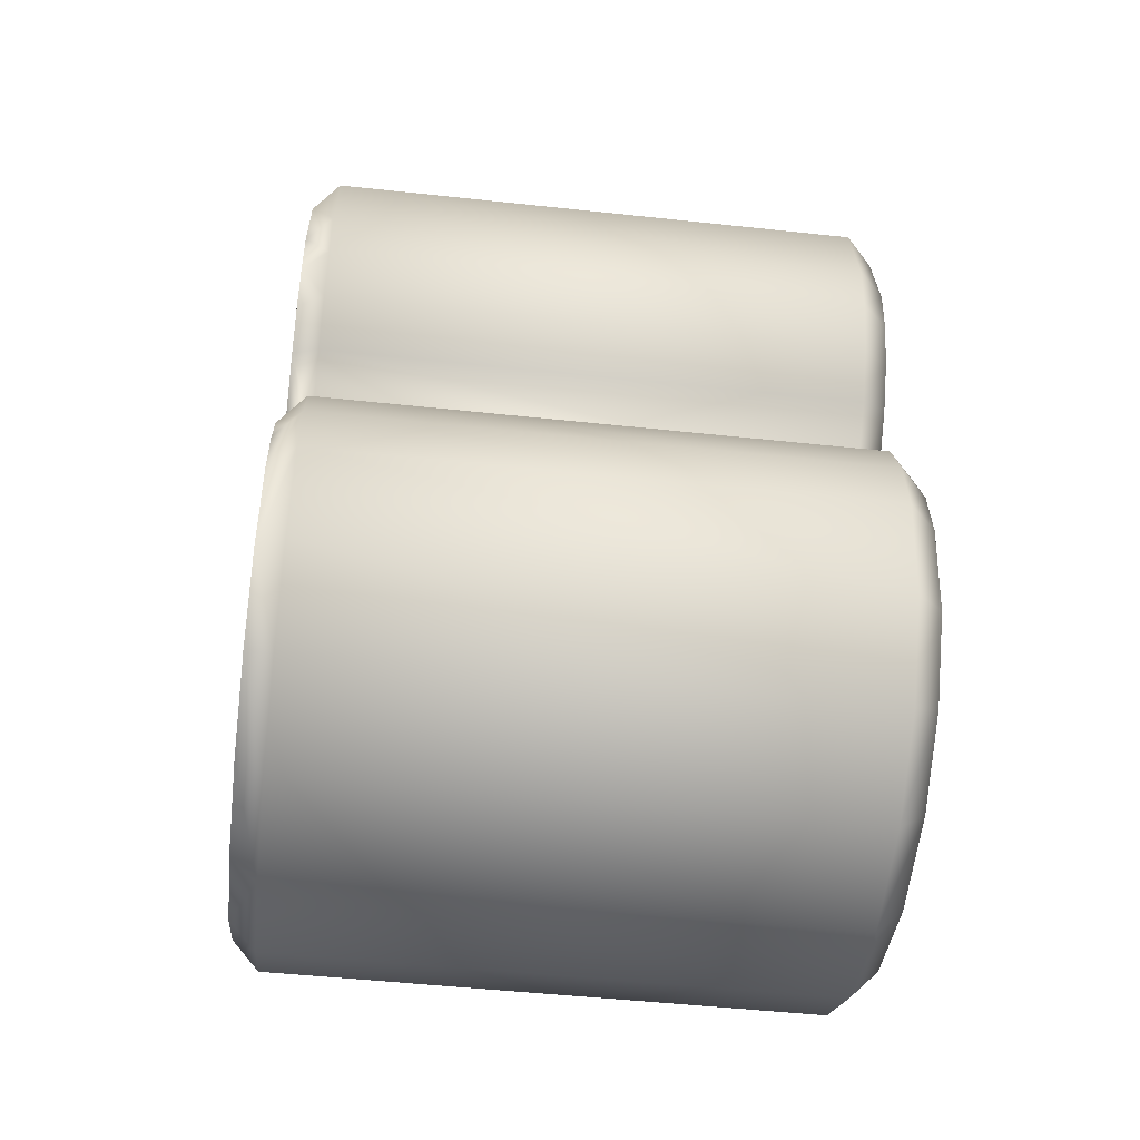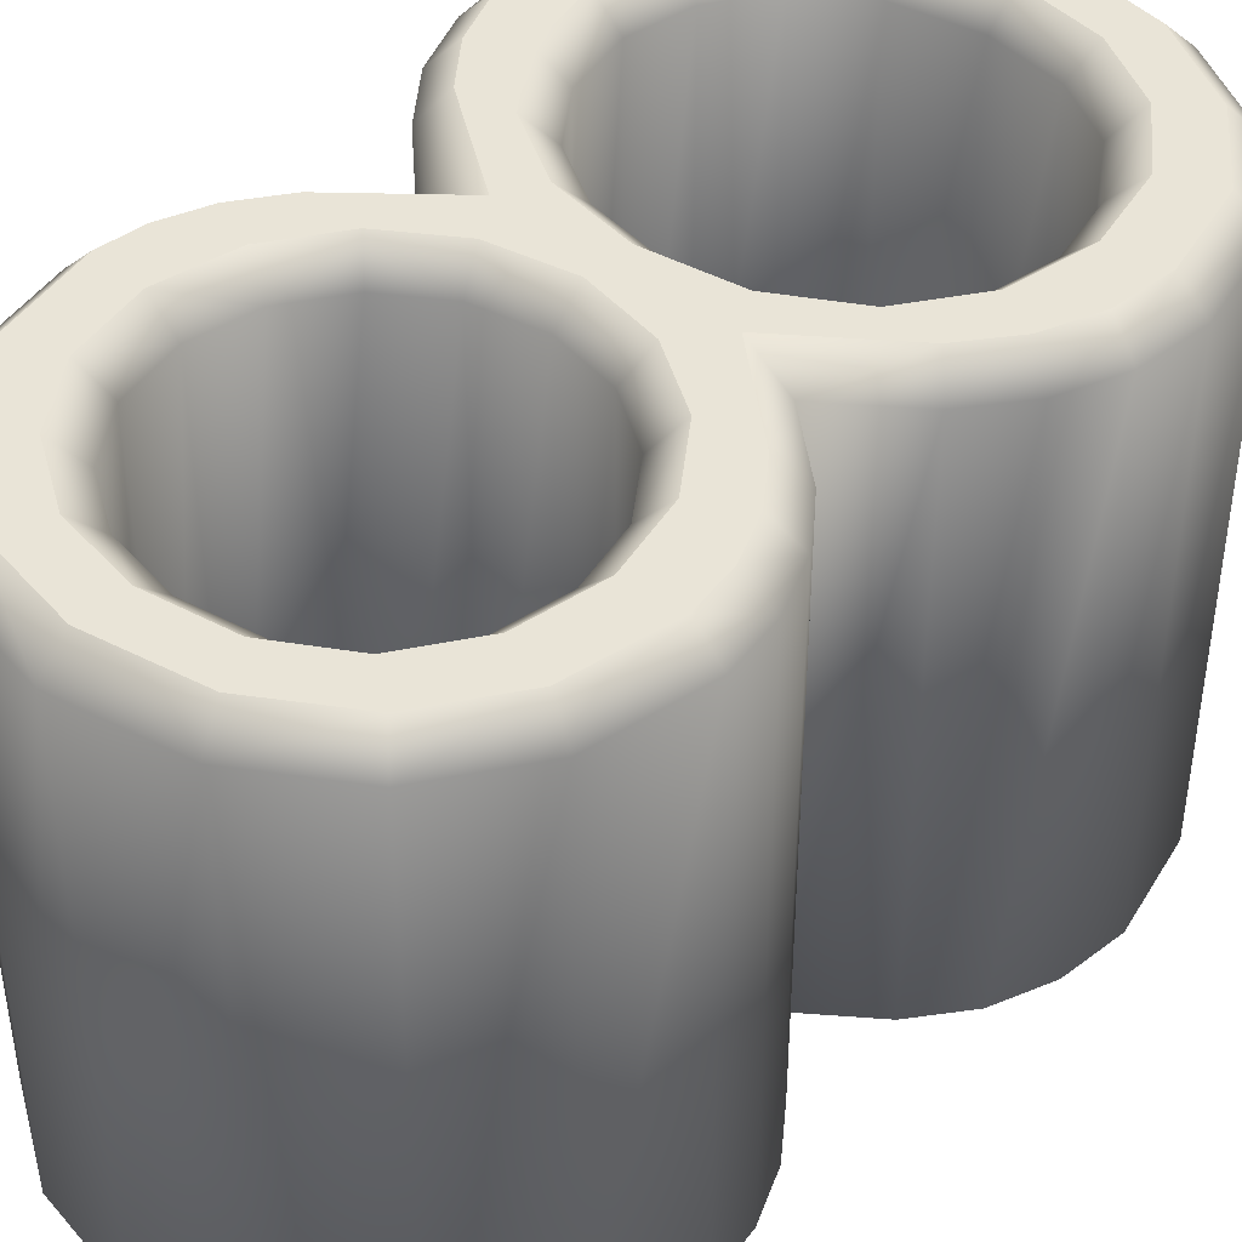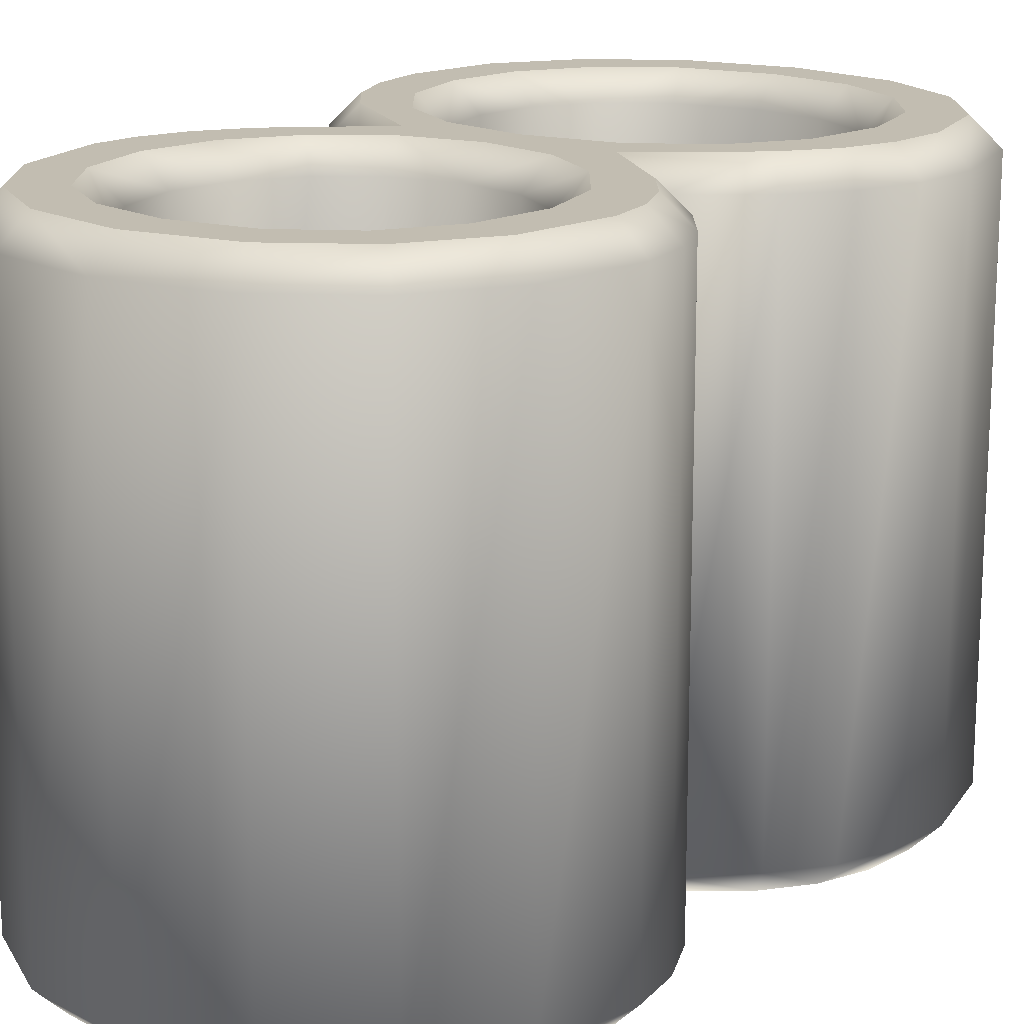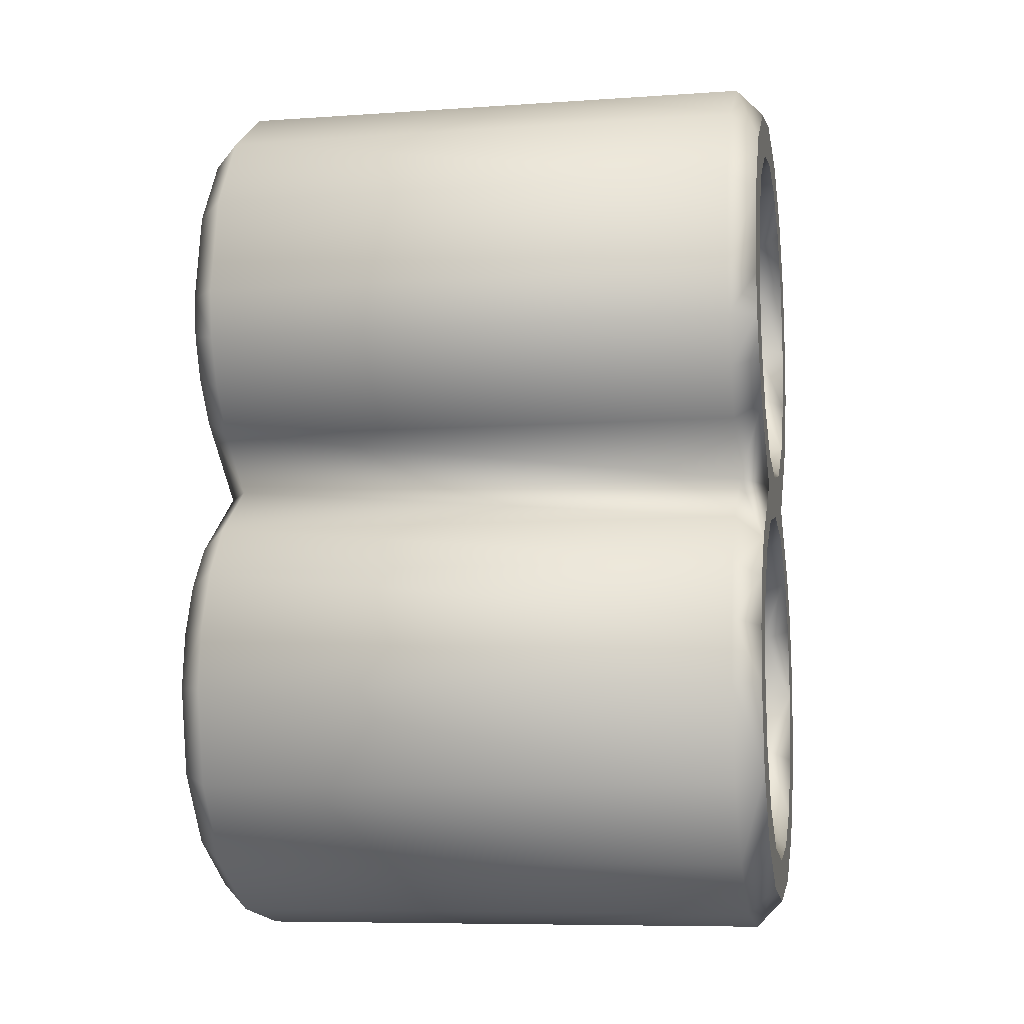
<metadata>
{"format":"obj","ext":"obj","renderer":"f3d","projection":"perspective","resolution":1024,"background":"white","views":[{"elev":-50.6,"azim":-96.7,"up":"+Y"},{"elev":43.4,"azim":-138.5,"up":"+Z"},{"elev":16.9,"azim":-144.6,"up":"+Z"},{"elev":-7.9,"azim":100.9,"up":"+Y"}]}
</metadata>
<code>
v 0.002072 0.2793 0.2
v 0.0531 0.2706 0.2
v 0.09382 0.2459 0.2
v 0.1206 0.2083 0.2
v 0.1302 0.1613 0.2
v 0.1218 0.1165 0.2
v 0.09679 0.07854 0.2
v 0.05573 0.05255 0.2
v 1.9e-05 0.04307 0.2
v -0.05175 0.05167 0.2
v -0.09312 0.07602 0.2
v -0.1205 0.1136 0.2
v -0.1302 0.1612 0.2
v -0.1207 0.2092 0.2
v -0.0936 0.2468 0.2
v -0.05166 0.2709 0.2
v 0.002072 0.2793 -0.2
v 0.0531 0.2706 -0.2
v 0.09382 0.2459 -0.2
v 0.1206 0.2083 -0.2
v 0.1302 0.1613 -0.2
v 0.1218 0.1165 -0.2
v 0.09679 0.07854 -0.2
v 0.05573 0.05255 -0.2
v 1.9e-05 0.04307 -0.2
v -0.05175 0.05167 -0.2
v -0.09312 0.07602 -0.2
v -0.1205 0.1136 -0.2
v -0.1302 0.1612 -0.2
v -0.1207 0.2092 -0.2
v -0.0936 0.2468 -0.2
v -0.05166 0.2709 -0.2
v 0.005112 0.5774 0.2
v 0.05092 0.5689 0.2
v 0.08755 0.5451 0.2
v 0.1116 0.5091 0.2
v 0.1202 0.4641 0.2
v 0.1109 0.421 0.2
v 0.08569 0.3853 0.2
v 0.04845 0.361 0.2
v 0.002969 0.352 0.2
v -0.0421 0.3612 0.2
v -0.07936 0.3859 0.2
v -0.1048 0.4223 0.2
v -0.1142 0.4661 0.2
v -0.1055 0.5117 0.2
v -0.08084 0.5471 0.2
v -0.04292 0.5696 0.2
v 0.005112 0.5774 -0.2
v 0.05092 0.5689 -0.2
v 0.08755 0.5451 -0.2
v 0.1116 0.5091 -0.2
v 0.1202 0.4641 -0.2
v 0.1109 0.421 -0.2
v 0.08569 0.3853 -0.2
v 0.04845 0.361 -0.2
v 0.002969 0.352 -0.2
v -0.0421 0.3612 -0.2
v -0.07936 0.3859 -0.2
v -0.1048 0.4223 -0.2
v -0.1142 0.4661 -0.2
v -0.1055 0.5117 -0.2
v -0.08084 0.5471 -0.2
v -0.04292 0.5696 -0.2
v 0.001993 -0.02964 0.2
v 0.08369 -0.01542 0.2
v 0.1489 0.02341 0.2
v 0.1921 0.08131 0.2
v 0.2079 0.1537 0.2
v 0.2022 0.2008 0.2
v 0.1853 0.2437 0.2
v 0.1574 0.2801 0.2
v 0.1067 0.3166 0.2
v 0.1534 0.3556 0.2
v 0.1784 0.3897 0.2
v 0.1931 0.426 0.2
v 0.1979 0.4619 0.2
v 0.1833 0.5369 0.2
v 0.1435 0.5963 0.2
v 0.08312 0.6357 0.2
v 0.006956 0.65 0.2
v -0.07221 0.6358 0.2
v -0.1351 0.5968 0.2
v -0.1767 0.538 0.2
v -0.1919 0.4638 0.2
v -0.1868 0.4245 0.2
v -0.1718 0.3877 0.2
v -0.1477 0.3544 0.2
v -0.1051 0.3165 0.2
v -0.1566 0.2785 0.2
v -0.1852 0.2433 0.2
v -0.2022 0.2022 0.2
v -0.2079 0.1547 0.2
v -0.1918 0.08221 0.2
v -0.1477 0.02395 0.2
v -0.08119 -0.01526 0.2
v 0.001993 -0.02964 -0.2
v 0.08369 -0.01542 -0.2
v 0.1489 0.02341 -0.2
v 0.1921 0.08131 -0.2
v 0.2079 0.1537 -0.2
v 0.2022 0.2008 -0.2
v 0.1853 0.2437 -0.2
v 0.1574 0.2801 -0.2
v 0.1067 0.3166 -0.2
v 0.1534 0.3556 -0.2
v 0.1784 0.3897 -0.2
v 0.1931 0.426 -0.2
v 0.1979 0.4619 -0.2
v 0.1833 0.5369 -0.2
v 0.1435 0.5963 -0.2
v 0.08312 0.6357 -0.2
v 0.006956 0.65 -0.2
v -0.07221 0.6358 -0.2
v -0.1351 0.5968 -0.2
v -0.1767 0.538 -0.2
v -0.1919 0.4638 -0.2
v -0.1868 0.4245 -0.2
v -0.1718 0.3877 -0.2
v -0.1477 0.3544 -0.2
v -0.1051 0.3165 -0.2
v -0.1566 0.2785 -0.2
v -0.1852 0.2433 -0.2
v -0.2022 0.2022 -0.2
v -0.2079 0.1547 -0.2
v -0.1918 0.08221 -0.2
v -0.1477 0.02395 -0.2
v -0.08119 -0.01526 -0.2
v 0.00222 0.2996 -0.22
v 0.06022 0.2897 -0.22
v 0.1077 0.2609 -0.22
v 0.1394 0.2165 -0.22
v 0.1506 0.1615 -0.22
v 0.1407 0.1088 -0.22
v 0.1111 0.06394 -0.22
v 0.06304 0.03351 -0.22
v 6e-05 0.02279 -0.22
v -0.0587 0.03255 -0.22
v -0.1068 0.0609 -0.22
v -0.1392 0.1054 -0.22
v -0.1506 0.1611 -0.22
v -0.1395 0.2173 -0.22
v -0.1073 0.262 -0.22
v -0.05842 0.2901 -0.22
v 0.005339 0.5977 -0.22
v 0.05847 0.5878 -0.22
v 0.1019 0.5596 -0.22
v 0.1305 0.5168 -0.22
v 0.1406 0.4639 -0.22
v 0.1296 0.4128 -0.22
v 0.09981 0.3706 -0.22
v 0.05612 0.3421 -0.22
v 0.002908 0.3316 -0.22
v -0.04991 0.3424 -0.22
v -0.09358 0.3714 -0.22
v -0.1235 0.4141 -0.22
v -0.1346 0.4658 -0.22
v -0.1244 0.5196 -0.22
v -0.09476 0.5621 -0.22
v -0.04987 0.5887 -0.22
v 0.001982 -0.00934 -0.22
v 0.07662 0.003648 -0.22
v 0.1353 0.03856 -0.22
v 0.1735 0.0898 -0.22
v 0.1876 0.1547 -0.22
v 0.1827 0.1959 -0.22
v 0.1678 0.2338 -0.22
v 0.1433 0.2656 -0.22
v 0.0741 0.3155 -0.22
v 0.1387 0.3694 -0.22
v 0.1609 0.3996 -0.22
v 0.1736 0.4311 -0.22
v 0.1776 0.4613 -0.22
v 0.1645 0.5291 -0.22
v 0.1291 0.5818 -0.22
v 0.07551 0.6168 -0.22
v 0.00687 0.6297 -0.22
v -0.06491 0.6168 -0.22
v -0.1211 0.5819 -0.22
v -0.1579 0.5299 -0.22
v -0.1716 0.4631 -0.22
v -0.1673 0.4297 -0.22
v -0.1542 0.3975 -0.22
v -0.1328 0.3679 -0.22
v -0.07341 0.315 -0.22
v -0.1427 0.264 -0.22
v -0.1678 0.233 -0.22
v -0.1827 0.1971 -0.22
v -0.1876 0.1557 -0.22
v -0.1732 0.0908 -0.22
v -0.1342 0.03917 -0.22
v -0.07418 0.003825 -0.22
v 0.00222 0.2996 0.22
v 0.06022 0.2897 0.22
v 0.1077 0.2609 0.22
v 0.1394 0.2165 0.22
v 0.1506 0.1615 0.22
v 0.1407 0.1088 0.22
v 0.1111 0.06394 0.22
v 0.06304 0.03351 0.22
v 6e-05 0.02279 0.22
v -0.0587 0.03255 0.22
v -0.1068 0.0609 0.22
v -0.1392 0.1054 0.22
v -0.1506 0.1611 0.22
v -0.1395 0.2173 0.22
v -0.1073 0.262 0.22
v -0.05842 0.2901 0.22
v 0.005339 0.5977 0.22
v 0.05847 0.5878 0.22
v 0.1019 0.5596 0.22
v 0.1305 0.5168 0.22
v 0.1406 0.4639 0.22
v 0.1296 0.4128 0.22
v 0.09981 0.3706 0.22
v 0.05612 0.3421 0.22
v 0.002908 0.3316 0.22
v -0.04991 0.3424 0.22
v -0.09358 0.3714 0.22
v -0.1235 0.4141 0.22
v -0.1346 0.4658 0.22
v -0.1244 0.5196 0.22
v -0.09476 0.5621 0.22
v -0.04987 0.5887 0.22
v 0.001982 -0.00934 0.22
v 0.07662 0.003648 0.22
v 0.1353 0.03856 0.22
v 0.1735 0.0898 0.22
v 0.1876 0.1547 0.22
v 0.1827 0.1959 0.22
v 0.1678 0.2338 0.22
v 0.1433 0.2656 0.22
v 0.0741 0.3155 0.22
v 0.1387 0.3694 0.22
v 0.1609 0.3996 0.22
v 0.1736 0.4311 0.22
v 0.1776 0.4613 0.22
v 0.1645 0.5291 0.22
v 0.1291 0.5818 0.22
v 0.07551 0.6168 0.22
v 0.00687 0.6297 0.22
v -0.06491 0.6168 0.22
v -0.1211 0.5819 0.22
v -0.1579 0.5299 0.22
v -0.1716 0.4631 0.22
v -0.1673 0.4297 0.22
v -0.1542 0.3975 0.22
v -0.1328 0.3679 0.22
v -0.07341 0.315 0.22
v -0.1427 0.264 0.22
v -0.1678 0.233 0.22
v -0.1827 0.1971 0.22
v -0.1876 0.1557 0.22
v -0.1732 0.0908 0.22
v -0.1342 0.03917 0.22
v -0.07418 0.003825 0.22
f 161 162 192
f 192 162 137
f 192 137 138
f 137 162 136
f 136 162 163
f 192 138 191
f 191 138 139
f 136 163 135
f 135 163 164
f 191 139 190
f 190 139 140
f 135 164 134
f 134 164 165
f 190 140 189
f 189 140 141
f 134 165 133
f 133 165 166
f 189 141 188
f 133 166 132
f 188 141 142
f 188 142 187
f 132 166 167
f 132 167 131
f 187 142 143
f 187 143 186
f 131 167 168
f 131 168 130
f 186 143 144
f 144 129 185
f 186 144 185
f 130 168 169
f 129 130 169
f 185 129 169
f 185 169 153
f 153 169 152
f 185 153 154
f 185 154 184
f 152 169 170
f 152 170 151
f 184 154 155
f 184 155 183
f 151 170 171
f 151 171 150
f 183 155 156
f 183 156 182
f 150 171 172
f 150 172 173
f 182 156 181
f 150 173 149
f 181 156 157
f 149 173 148
f 181 157 158
f 148 173 174
f 181 158 180
f 148 174 147
f 180 158 159
f 147 174 175
f 180 159 179
f 147 175 146
f 179 159 160
f 146 175 145
f 179 160 145
f 145 175 176
f 179 145 176
f 179 176 178
f 178 176 177
f 225 226 256
f 256 226 201
f 256 201 202
f 201 226 200
f 200 226 227
f 256 202 255
f 255 202 203
f 200 227 199
f 199 227 228
f 255 203 254
f 254 203 204
f 199 228 198
f 198 228 229
f 254 204 253
f 253 204 205
f 198 229 197
f 197 229 230
f 253 205 252
f 197 230 196
f 252 205 206
f 252 206 251
f 196 230 231
f 196 231 195
f 251 206 207
f 251 207 250
f 195 231 232
f 195 232 194
f 250 207 208
f 208 193 249
f 250 208 249
f 194 232 233
f 193 194 233
f 249 193 233
f 249 233 217
f 217 233 216
f 249 217 218
f 249 218 248
f 216 233 234
f 216 234 215
f 248 218 219
f 248 219 247
f 215 234 235
f 215 235 214
f 247 219 220
f 247 220 246
f 214 235 236
f 214 236 237
f 246 220 245
f 214 237 213
f 245 220 221
f 213 237 212
f 245 221 222
f 212 237 238
f 245 222 244
f 212 238 211
f 244 222 223
f 211 238 239
f 244 223 243
f 211 239 210
f 243 223 224
f 210 239 209
f 243 224 209
f 209 239 240
f 243 209 240
f 243 240 242
f 242 240 241
f 128 127 191
f 128 191 192
f 127 126 190
f 127 190 191
f 126 125 190
f 125 189 190
f 125 124 189
f 124 188 189
f 124 123 187
f 124 187 188
f 123 122 187
f 122 186 187
f 122 121 186
f 121 185 186
f 121 120 184
f 121 184 185
f 120 119 183
f 120 183 184
f 119 118 182
f 119 182 183
f 118 117 181
f 118 181 182
f 117 116 180
f 117 180 181
f 116 115 180
f 115 179 180
f 115 114 179
f 114 178 179
f 114 113 178
f 113 177 178
f 113 112 176
f 113 176 177
f 112 111 175
f 112 175 176
f 111 110 175
f 110 174 175
f 110 109 174
f 109 173 174
f 109 108 173
f 108 172 173
f 108 107 172
f 107 171 172
f 107 106 171
f 106 170 171
f 106 105 170
f 105 169 170
f 105 104 168
f 105 168 169
f 104 103 168
f 103 167 168
f 103 102 167
f 102 166 167
f 102 101 165
f 102 165 166
f 101 100 164
f 101 164 165
f 100 99 164
f 99 163 164
f 99 98 163
f 98 162 163
f 98 97 162
f 97 161 162
f 97 128 192
f 97 192 161
f 96 95 127
f 96 127 128
f 95 94 126
f 95 126 127
f 94 93 125
f 94 125 126
f 93 92 124
f 93 124 125
f 92 91 123
f 92 123 124
f 91 90 122
f 91 122 123
f 90 89 121
f 90 121 122
f 89 88 120
f 89 120 121
f 88 87 119
f 88 119 120
f 87 86 118
f 87 118 119
f 86 85 117
f 86 117 118
f 85 84 116
f 85 116 117
f 84 83 115
f 84 115 116
f 83 82 114
f 83 114 115
f 82 81 113
f 82 113 114
f 81 80 112
f 81 112 113
f 80 79 111
f 80 111 112
f 79 78 110
f 79 110 111
f 78 77 109
f 78 109 110
f 77 76 108
f 77 108 109
f 76 75 107
f 76 107 108
f 75 74 106
f 75 106 107
f 74 73 105
f 74 105 106
f 73 72 104
f 73 104 105
f 72 71 103
f 72 103 104
f 71 70 102
f 71 102 103
f 70 69 101
f 70 101 102
f 69 68 100
f 69 100 101
f 68 67 99
f 68 99 100
f 67 66 98
f 67 98 99
f 66 65 97
f 66 97 98
f 65 96 128
f 65 128 97
f 256 255 96
f 255 95 96
f 255 254 95
f 254 94 95
f 254 253 93
f 254 93 94
f 253 252 92
f 253 92 93
f 252 251 92
f 251 91 92
f 251 250 90
f 251 90 91
f 250 249 89
f 250 89 90
f 249 248 89
f 248 88 89
f 248 247 88
f 247 87 88
f 247 246 87
f 246 86 87
f 246 245 86
f 245 85 86
f 245 244 85
f 244 84 85
f 244 243 83
f 244 83 84
f 243 242 82
f 243 82 83
f 242 241 81
f 242 81 82
f 241 240 81
f 240 80 81
f 240 239 80
f 239 79 80
f 239 238 78
f 239 78 79
f 238 237 77
f 238 77 78
f 237 236 76
f 237 76 77
f 236 235 75
f 236 75 76
f 235 234 74
f 235 74 75
f 234 233 73
f 234 73 74
f 233 232 73
f 232 72 73
f 232 231 71
f 232 71 72
f 231 230 70
f 231 70 71
f 230 229 70
f 229 69 70
f 229 228 69
f 228 68 69
f 228 227 67
f 228 67 68
f 227 226 66
f 227 66 67
f 226 225 65
f 226 65 66
f 225 256 65
f 256 96 65
f 64 63 160
f 63 159 160
f 63 62 158
f 63 158 159
f 62 61 157
f 62 157 158
f 61 60 156
f 61 156 157
f 60 59 155
f 60 155 156
f 59 58 155
f 58 154 155
f 58 57 154
f 57 153 154
f 57 56 152
f 57 152 153
f 56 55 151
f 56 151 152
f 55 54 151
f 54 150 151
f 54 53 149
f 54 149 150
f 53 52 148
f 53 148 149
f 52 51 148
f 51 147 148
f 51 50 146
f 51 146 147
f 50 49 145
f 50 145 146
f 49 64 145
f 64 160 145
f 48 47 63
f 48 63 64
f 47 46 62
f 47 62 63
f 46 45 61
f 46 61 62
f 45 44 60
f 45 60 61
f 44 43 59
f 44 59 60
f 43 42 58
f 43 58 59
f 42 41 57
f 42 57 58
f 41 40 56
f 41 56 57
f 40 39 55
f 40 55 56
f 39 38 54
f 39 54 55
f 38 37 53
f 38 53 54
f 37 36 52
f 37 52 53
f 36 35 51
f 36 51 52
f 35 34 50
f 35 50 51
f 34 33 49
f 34 49 50
f 33 48 64
f 33 64 49
f 224 223 47
f 224 47 48
f 223 222 47
f 222 46 47
f 222 221 46
f 221 45 46
f 221 220 45
f 220 44 45
f 220 219 44
f 219 43 44
f 219 218 42
f 219 42 43
f 218 217 41
f 218 41 42
f 217 216 41
f 216 40 41
f 216 215 40
f 215 39 40
f 215 214 38
f 215 38 39
f 214 213 38
f 213 37 38
f 213 212 37
f 212 36 37
f 212 211 35
f 212 35 36
f 211 210 35
f 210 34 35
f 210 209 34
f 209 33 34
f 209 224 48
f 209 48 33
f 32 31 144
f 31 143 144
f 31 30 143
f 30 142 143
f 30 29 141
f 30 141 142
f 29 28 141
f 28 140 141
f 28 27 139
f 28 139 140
f 27 26 138
f 27 138 139
f 26 25 137
f 26 137 138
f 25 24 137
f 24 136 137
f 24 23 136
f 23 135 136
f 23 22 134
f 23 134 135
f 22 21 133
f 22 133 134
f 21 20 133
f 20 132 133
f 20 19 131
f 20 131 132
f 19 18 130
f 19 130 131
f 18 17 129
f 18 129 130
f 17 32 129
f 32 144 129
f 16 15 31
f 16 31 32
f 15 14 30
f 15 30 31
f 14 13 29
f 14 29 30
f 13 12 28
f 13 28 29
f 12 11 27
f 12 27 28
f 11 10 26
f 11 26 27
f 10 9 25
f 10 25 26
f 9 8 24
f 9 24 25
f 8 7 23
f 8 23 24
f 7 6 22
f 7 22 23
f 6 5 21
f 6 21 22
f 5 4 20
f 5 20 21
f 4 3 19
f 4 19 20
f 3 2 18
f 3 18 19
f 2 1 17
f 2 17 18
f 1 16 32
f 1 32 17
f 208 207 15
f 208 15 16
f 207 206 14
f 207 14 15
f 206 205 14
f 205 13 14
f 205 204 12
f 205 12 13
f 204 203 12
f 203 11 12
f 203 202 11
f 202 10 11
f 202 201 10
f 201 9 10
f 201 200 8
f 201 8 9
f 200 199 7
f 200 7 8
f 199 198 7
f 198 6 7
f 198 197 6
f 197 5 6
f 197 196 4
f 197 4 5
f 196 195 4
f 195 3 4
f 195 194 3
f 194 2 3
f 1 2 193
f 2 194 193
f 16 1 193
f 16 193 208

</code>
